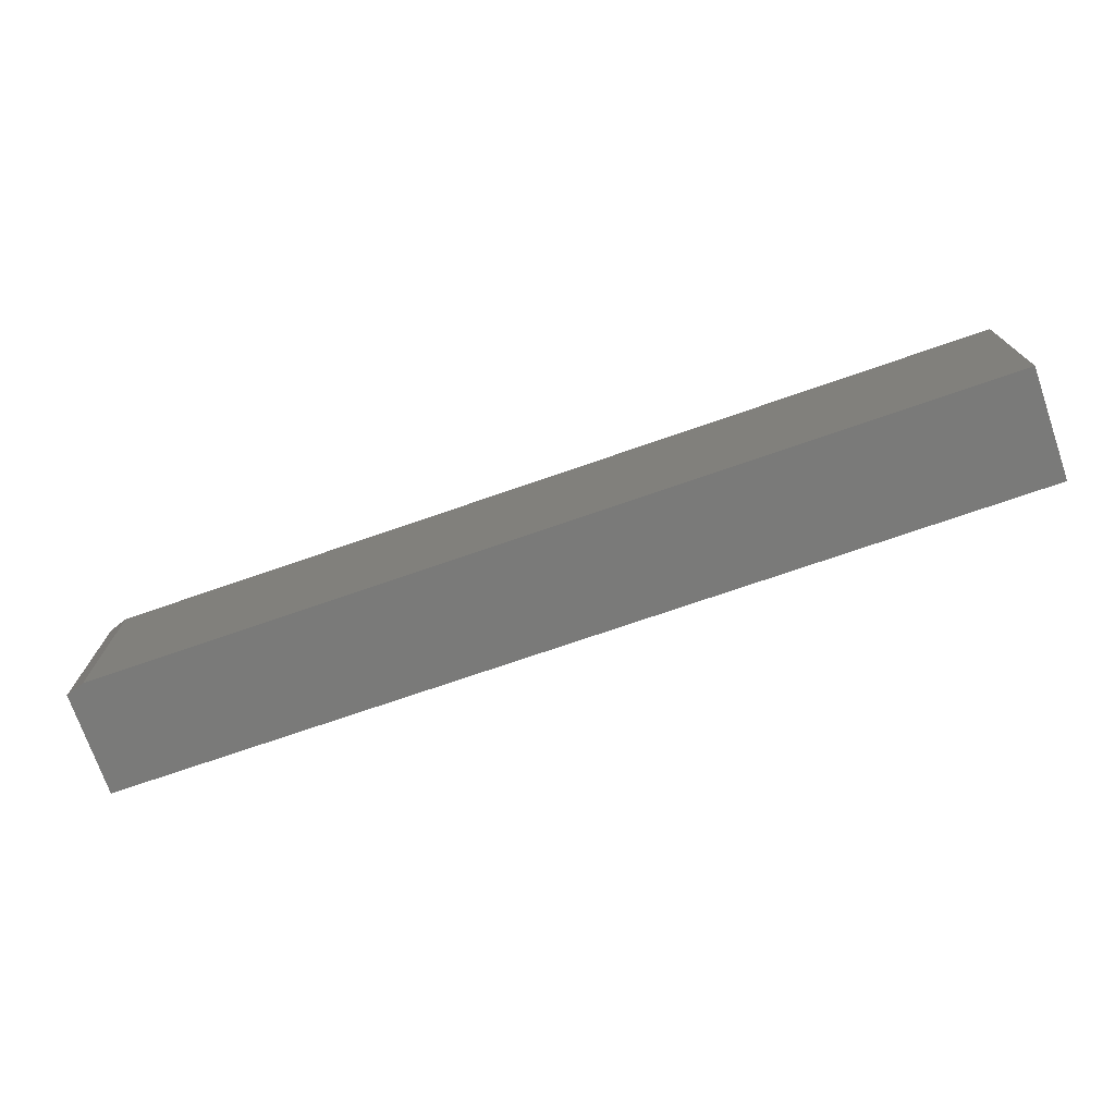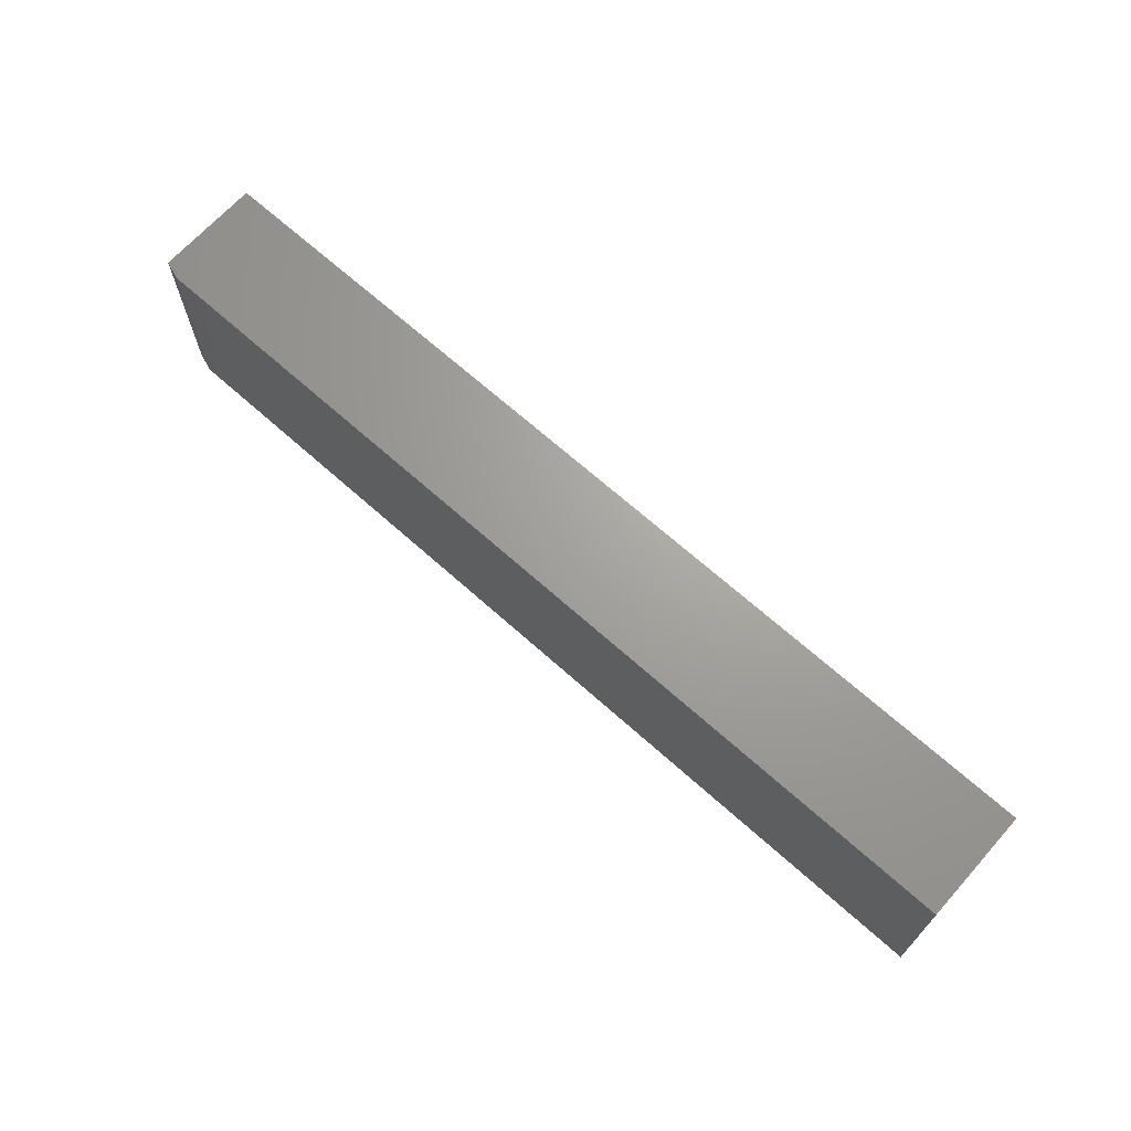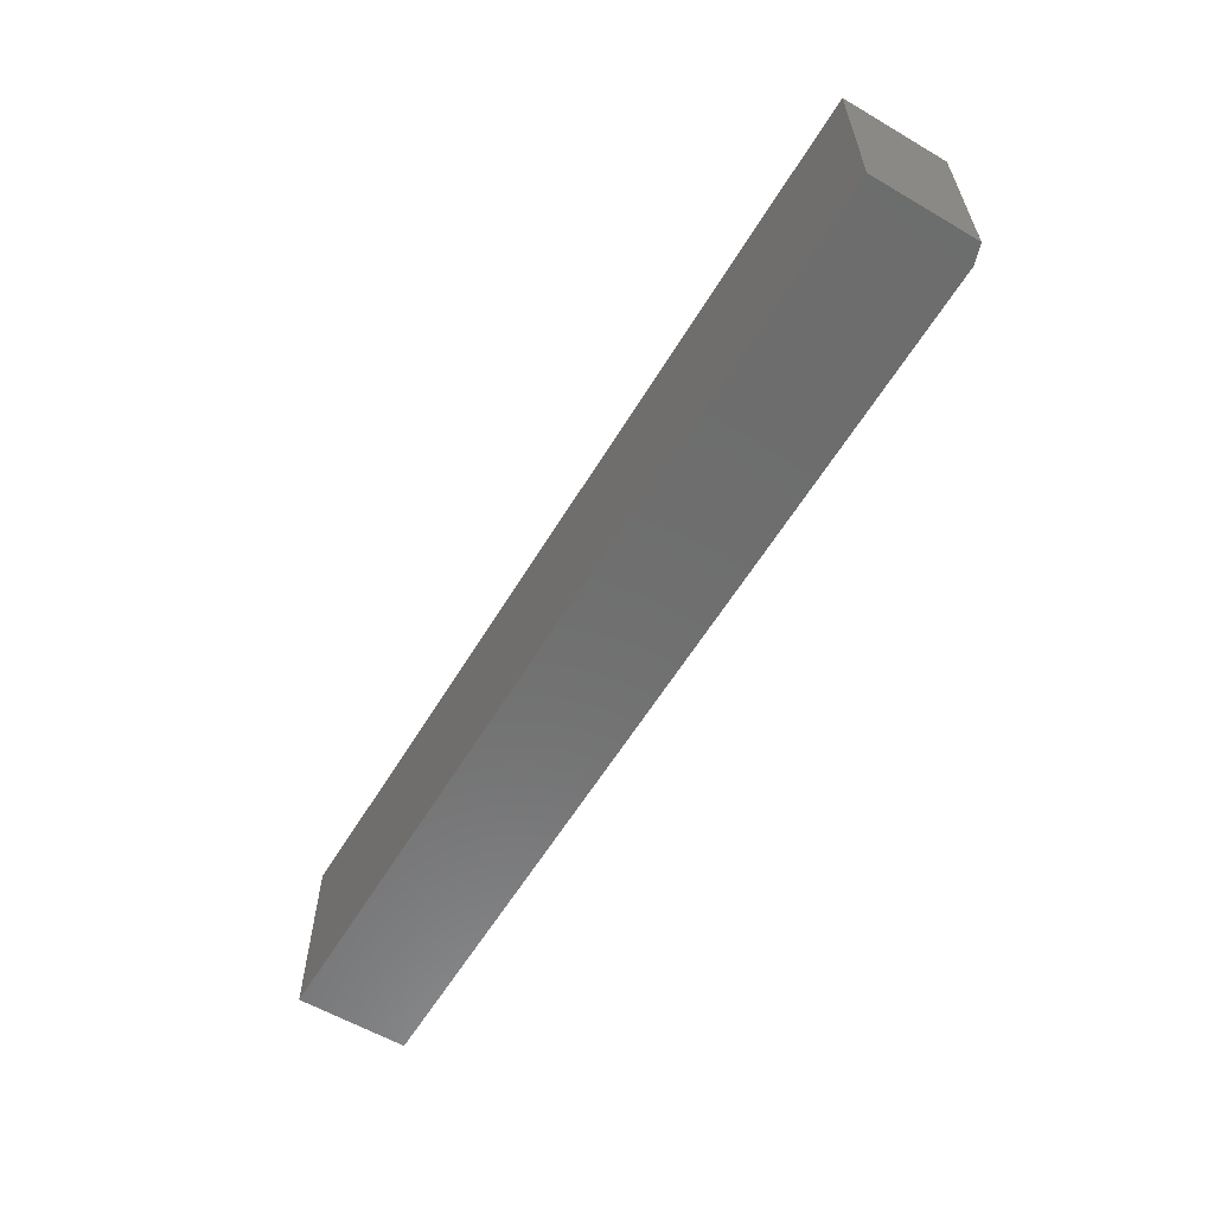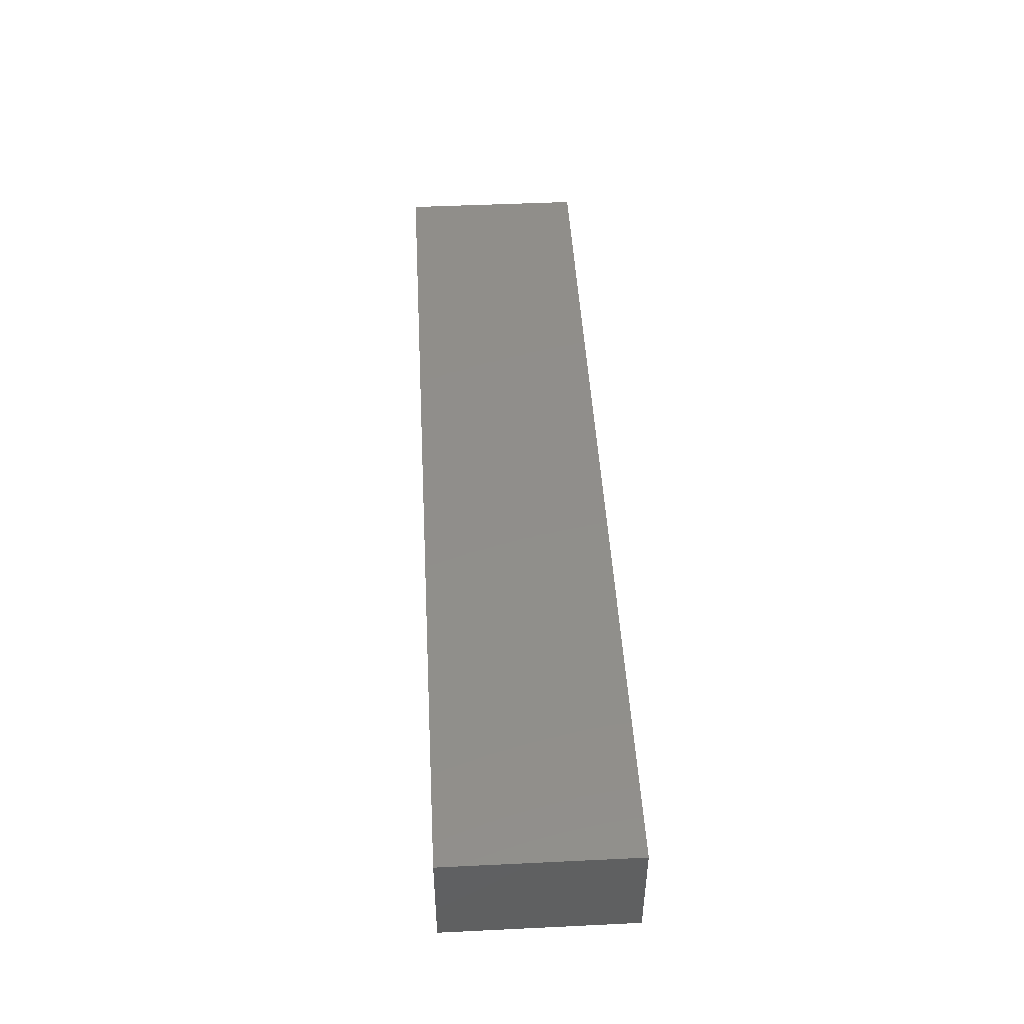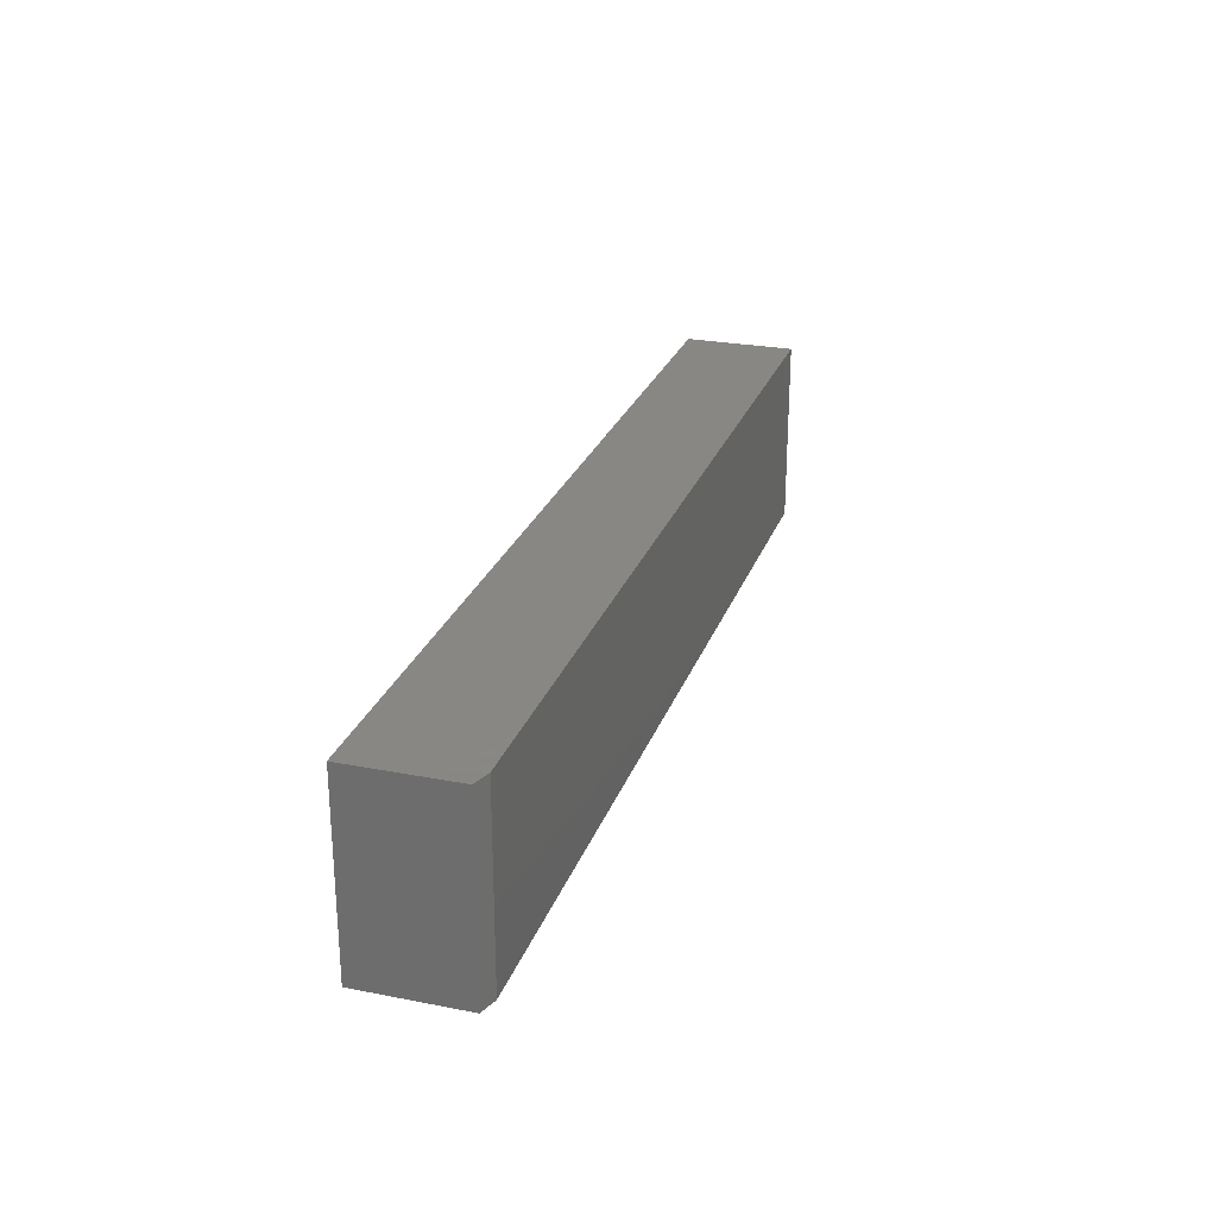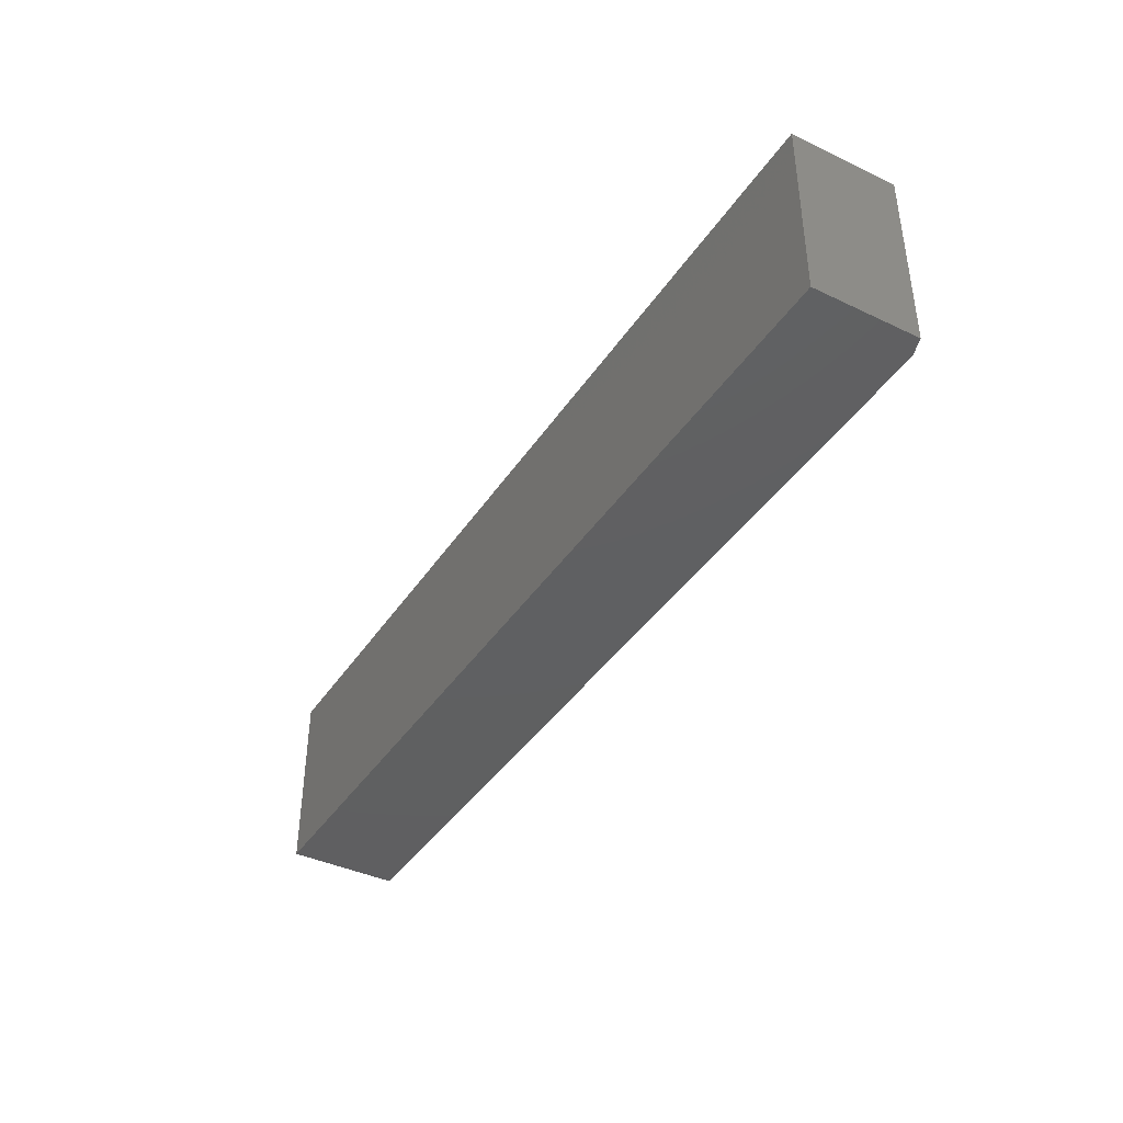
<metadata>
{"format":"stl","ext":"stl","renderer":"f3d","projection":"perspective","resolution":1024,"background":"white","views":[{"elev":-73.2,"azim":19.1,"up":"+Z"},{"elev":68.0,"azim":41.9,"up":"+Z"},{"elev":-59.5,"azim":-121.0,"up":"+Z"},{"elev":47.0,"azim":86.9,"up":"+Y"},{"elev":25.9,"azim":-72.8,"up":"+Z"},{"elev":-40.3,"azim":-120.4,"up":"+Z"}]}
</metadata>
<code>
# stl→obj: 10 verts, 16 faces
v -0.4844 -0.1406 -0.03906
v 0.6719 -0.1406 -0.03906
v -0.4844 -0.1406 0.1969
v 0.6719 -0.1406 0.1969
v -0.5078 -0.1328 0.1969
v -0.5078 1.473e-17 0.1969
v -0.5078 -0.1328 -0.03906
v -0.5078 0 -0.03906
v 0.6719 1.457e-16 0.1969
v 0.6719 1.31e-16 -0.03906
f 1 2 3
f 3 2 4
f 5 6 7
f 7 6 8
f 4 9 3
f 3 9 6
f 3 6 5
f 10 2 8
f 8 2 1
f 8 1 7
f 1 3 7
f 7 3 5
f 8 6 10
f 10 6 9
f 2 10 4
f 4 10 9

</code>
